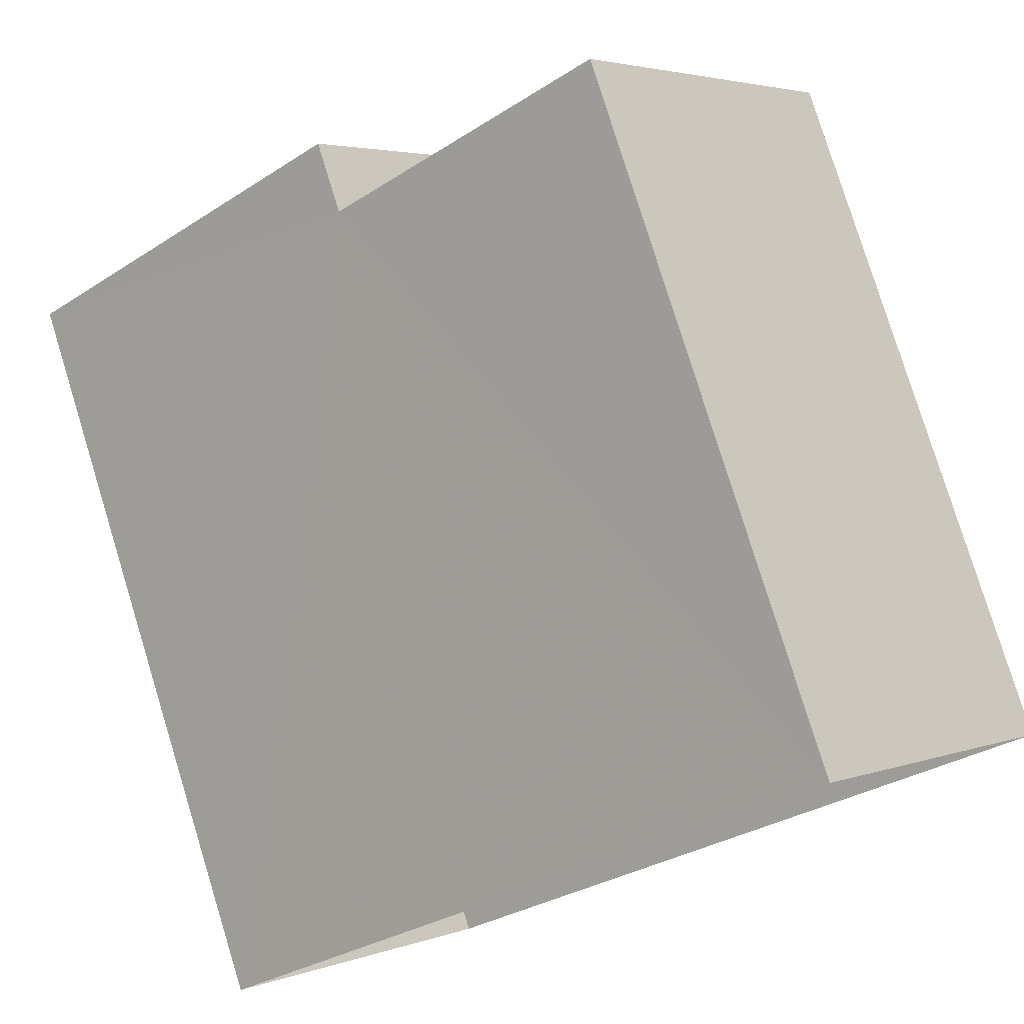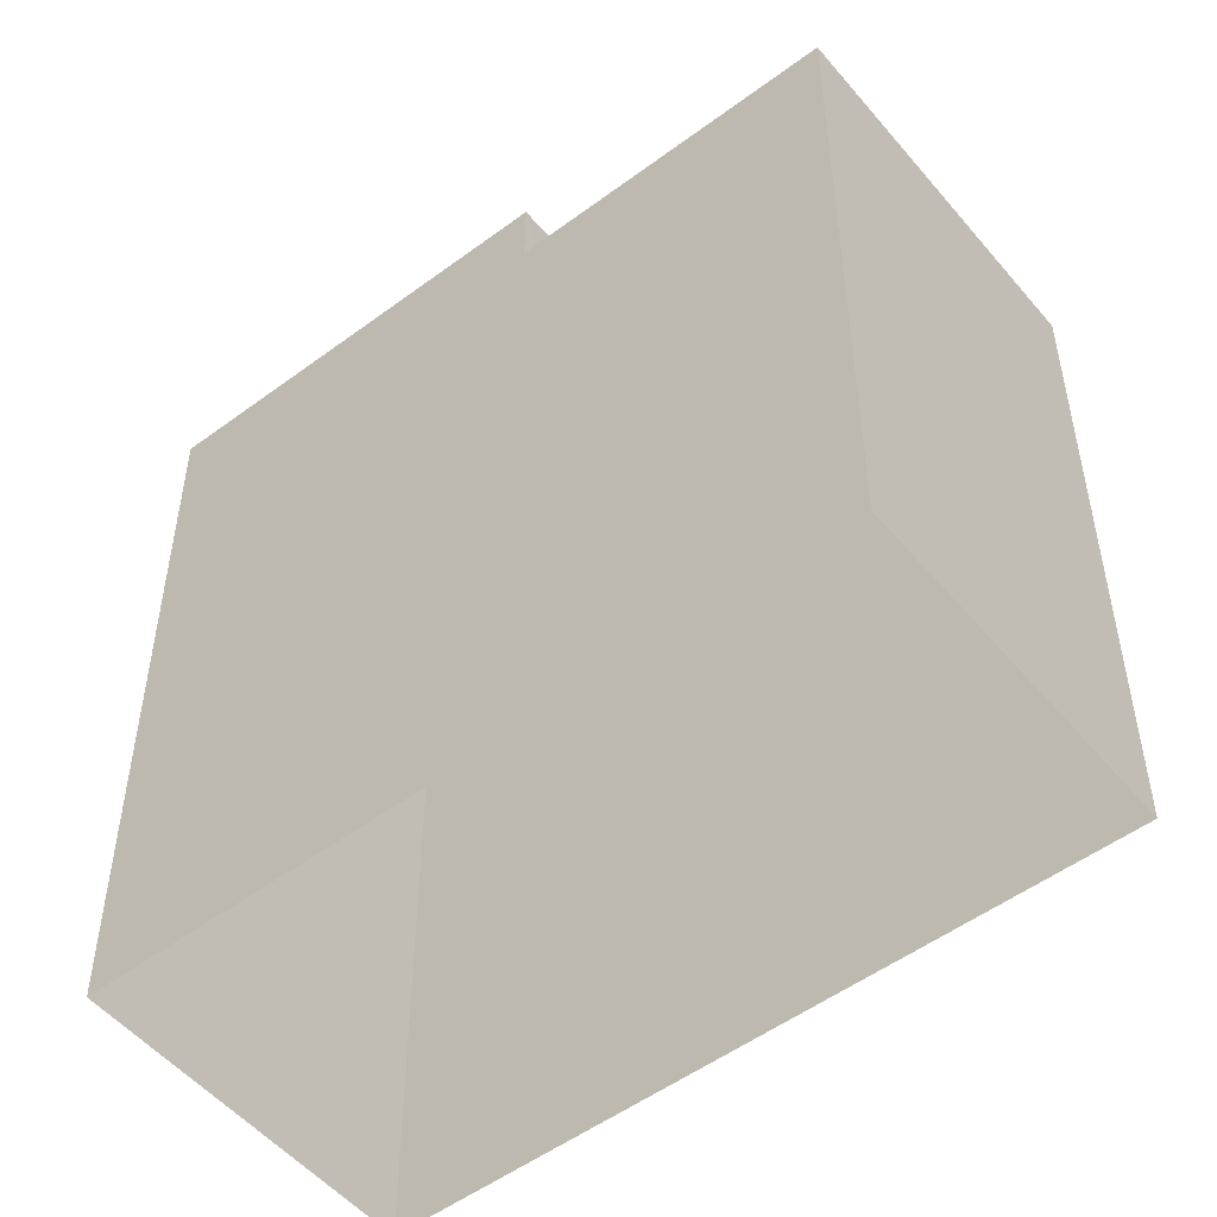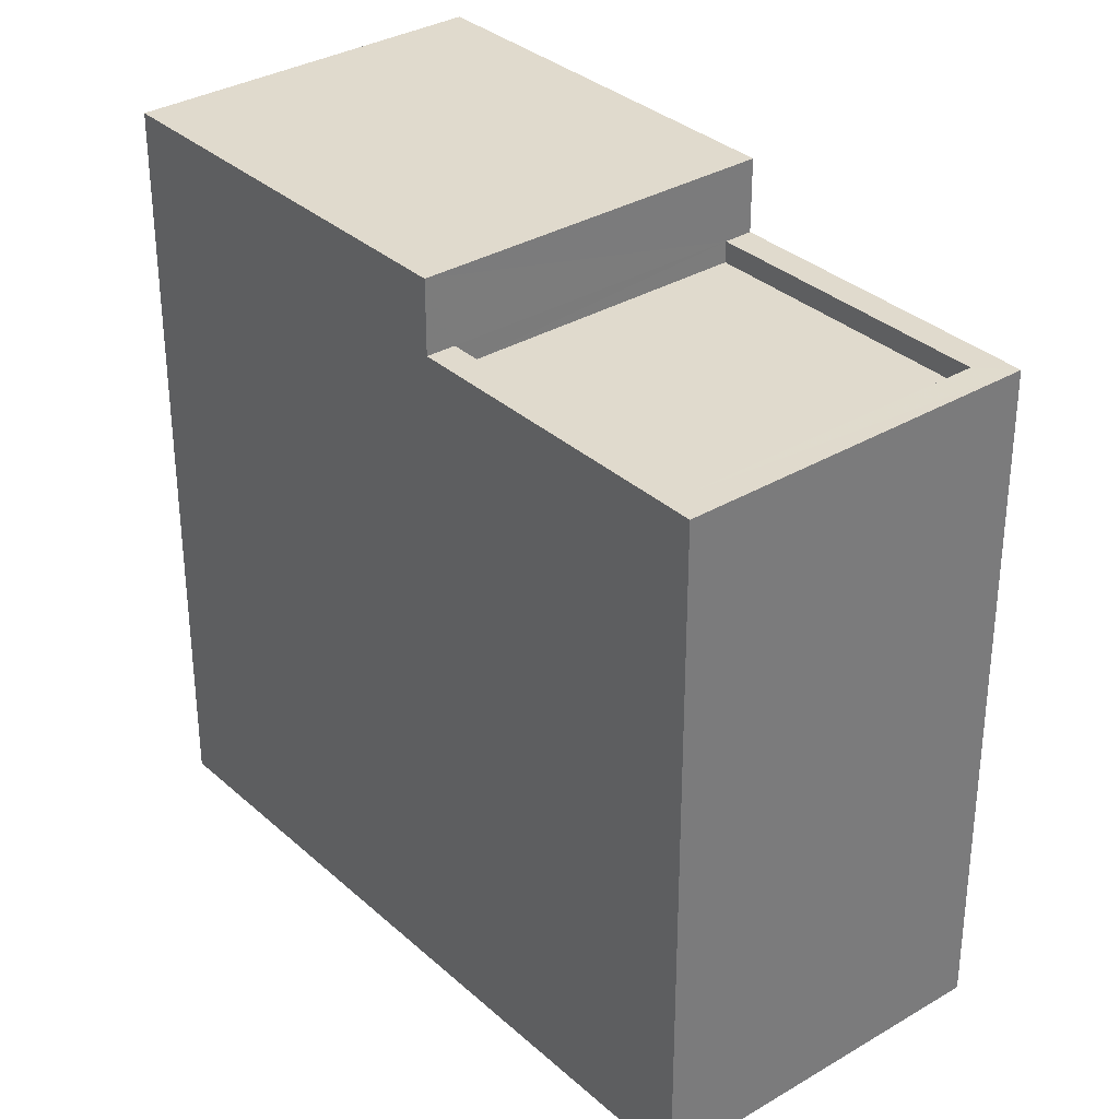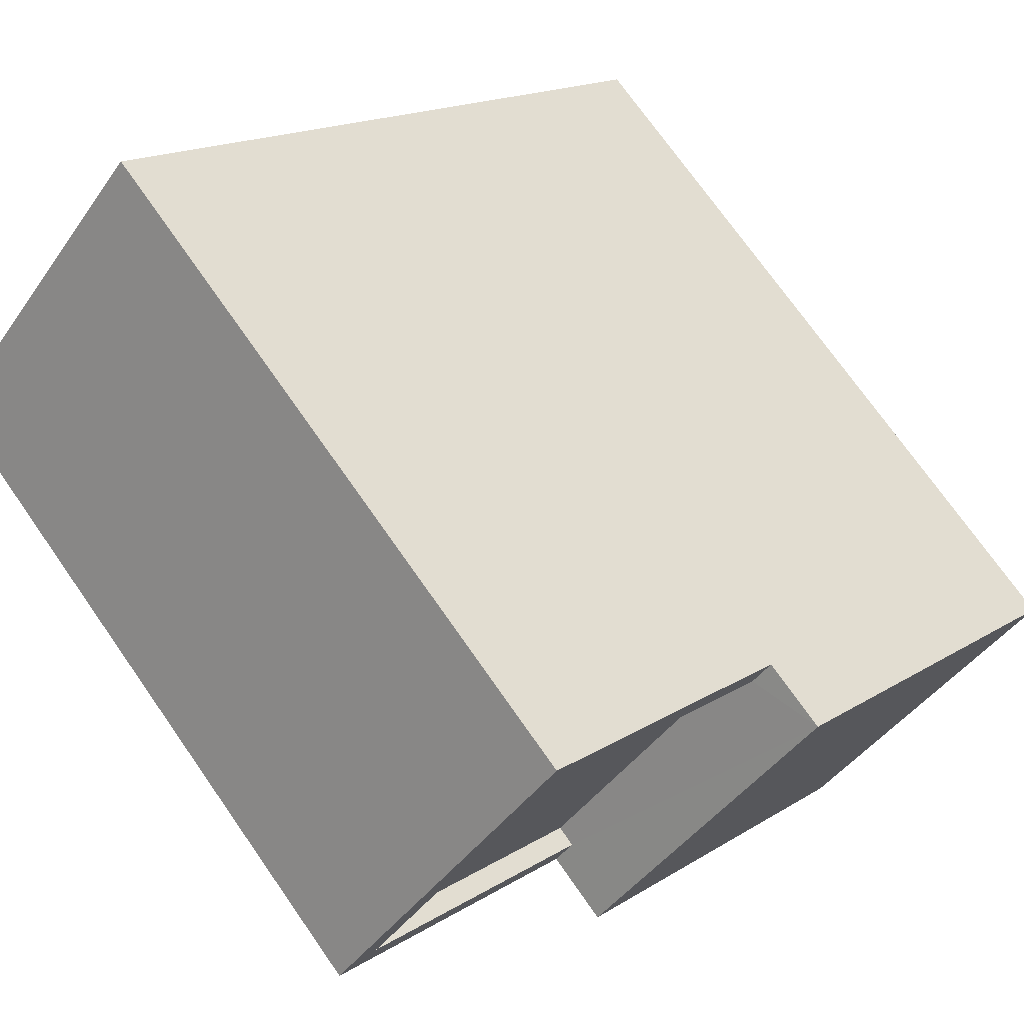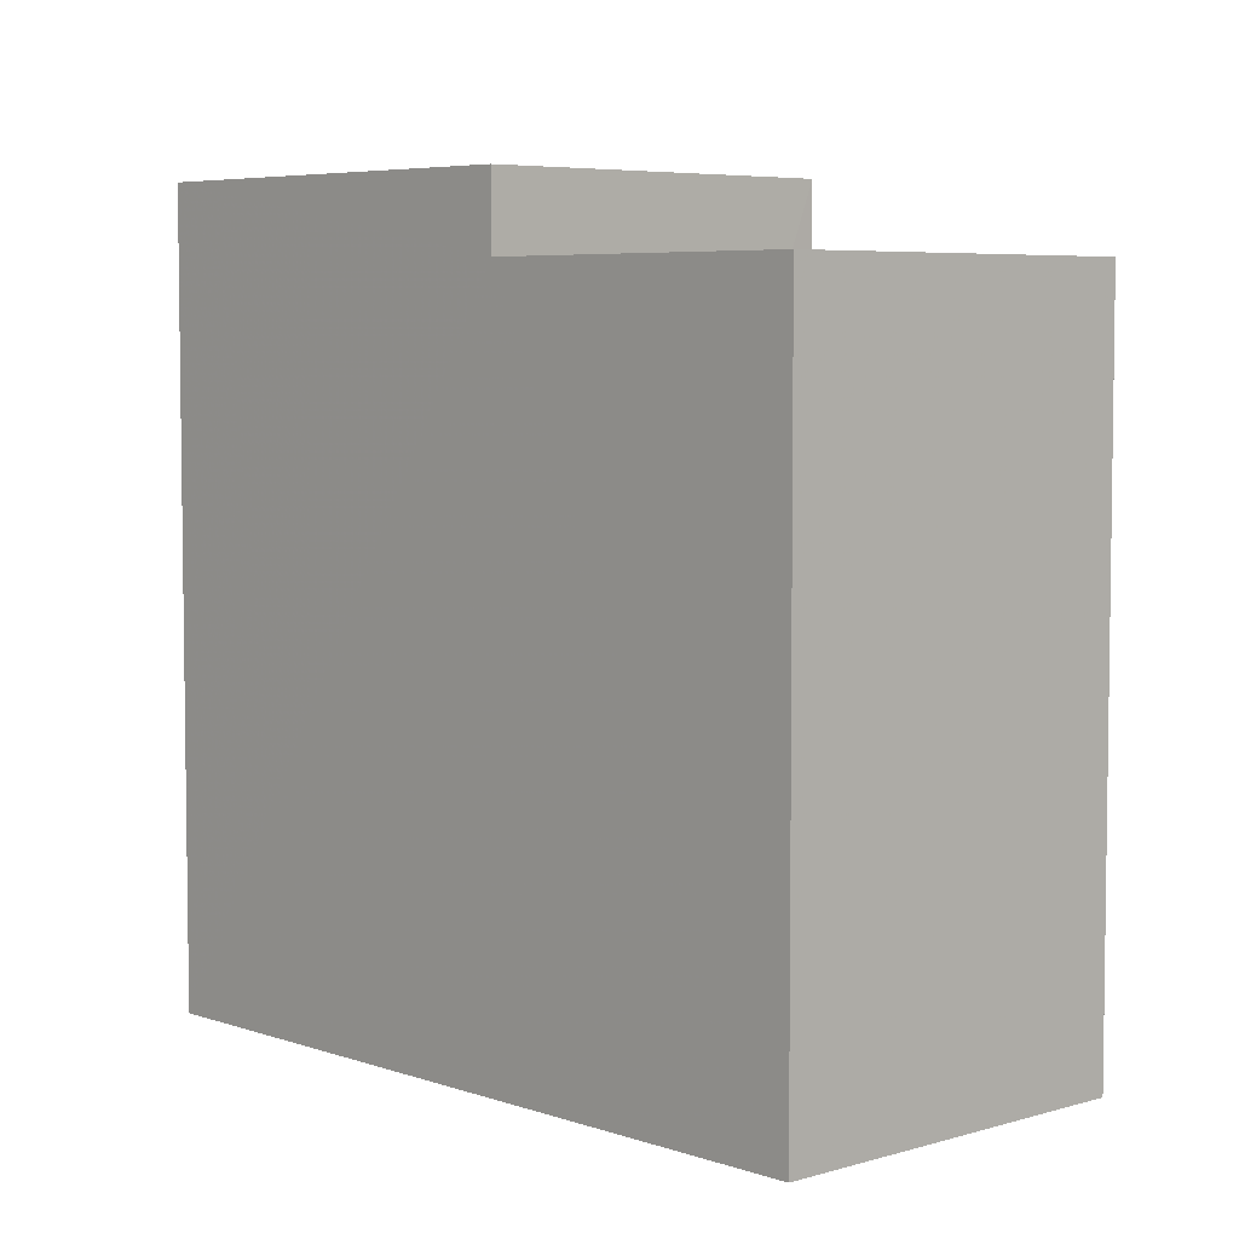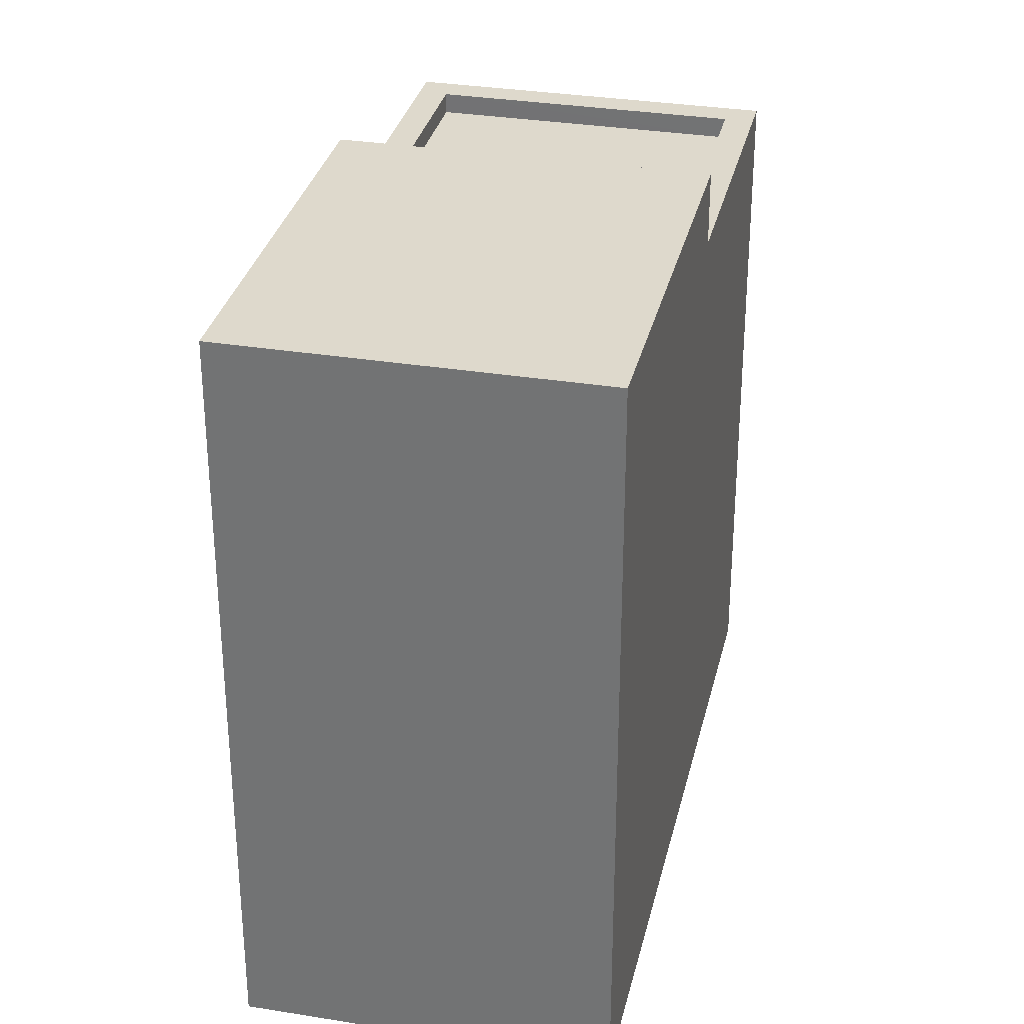
<metadata>
{"format":"obj","ext":"obj","renderer":"f3d","projection":"perspective","resolution":1024,"background":"white","views":[{"elev":79.0,"azim":162.9,"up":"+Y"},{"elev":-51.9,"azim":177.8,"up":"+Z"},{"elev":33.1,"azim":-170.3,"up":"+Z"},{"elev":73.1,"azim":-35.0,"up":"+Y"},{"elev":5.5,"azim":-173.8,"up":"+Z"},{"elev":32.0,"azim":61.9,"up":"+Z"}]}
</metadata>
<code>
v -5959 -3.608e+04 3.481
v -5950 -3.608e+04 3.478
v -5952 -3.609e+04 3.477
v -5956 -3.608e+04 3.481
v -5956 -3.608e+04 12.43
v -5952 -3.609e+04 12.43
v -5950 -3.608e+04 12.43
v -5953 -3.608e+04 12.43
v -5956 -3.608e+04 11.32
v -5956 -3.608e+04 11.32
v -5959 -3.608e+04 11.32
v -5954 -3.608e+04 11.32
v -5956 -3.608e+04 11.57
v -5956 -3.608e+04 11.57
v -5953 -3.608e+04 11.57
v -5954 -3.608e+04 11.57
v -5959 -3.608e+04 11.57
v -5956 -3.608e+04 11.57
v -5956 -3.608e+04 11.57
v -5959 -3.608e+04 11.57
f 1 2 3
f 1 4 2
f 5 6 7
f 8 5 7
f 9 10 11
f 9 12 10
f 13 14 15
f 15 14 16
f 17 18 19
f 20 14 13
f 17 20 18
f 20 17 14
f 6 3 2
f 7 6 2
f 20 1 18
f 1 3 18
f 18 6 5
f 18 3 6
f 8 7 15
f 13 15 4
f 4 15 2
f 15 7 2
f 16 12 19
f 15 16 8
f 12 9 19
f 8 19 5
f 5 19 18
f 8 16 19
f 20 4 1
f 20 13 4
f 17 11 10
f 14 17 10
f 16 14 10
f 12 16 10
f 19 11 17
f 19 9 11

</code>
